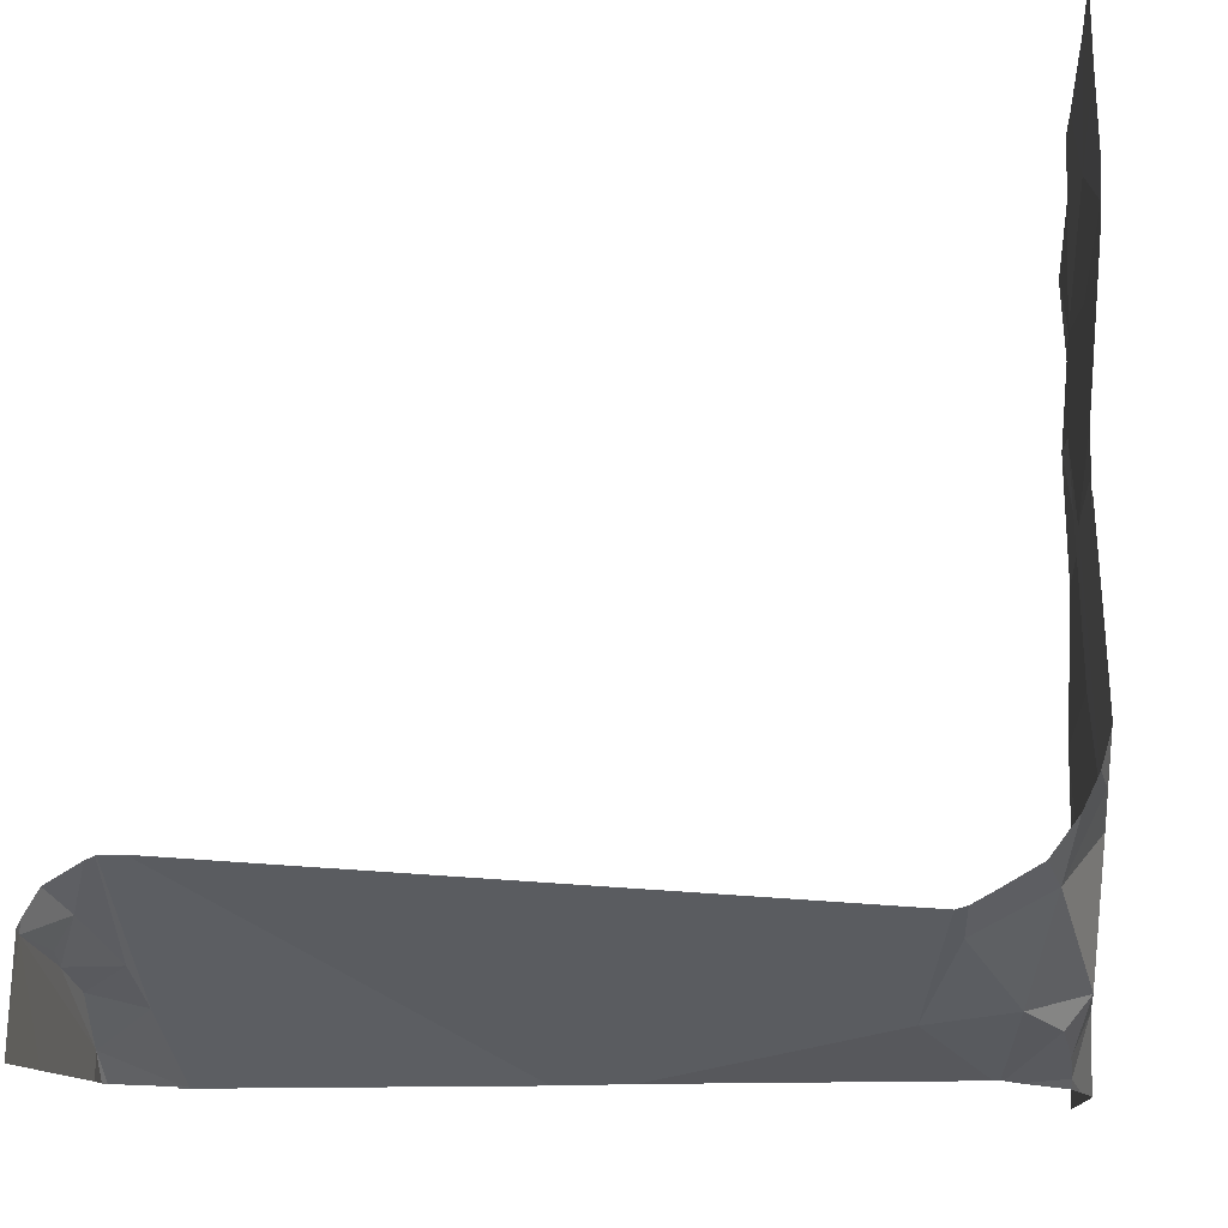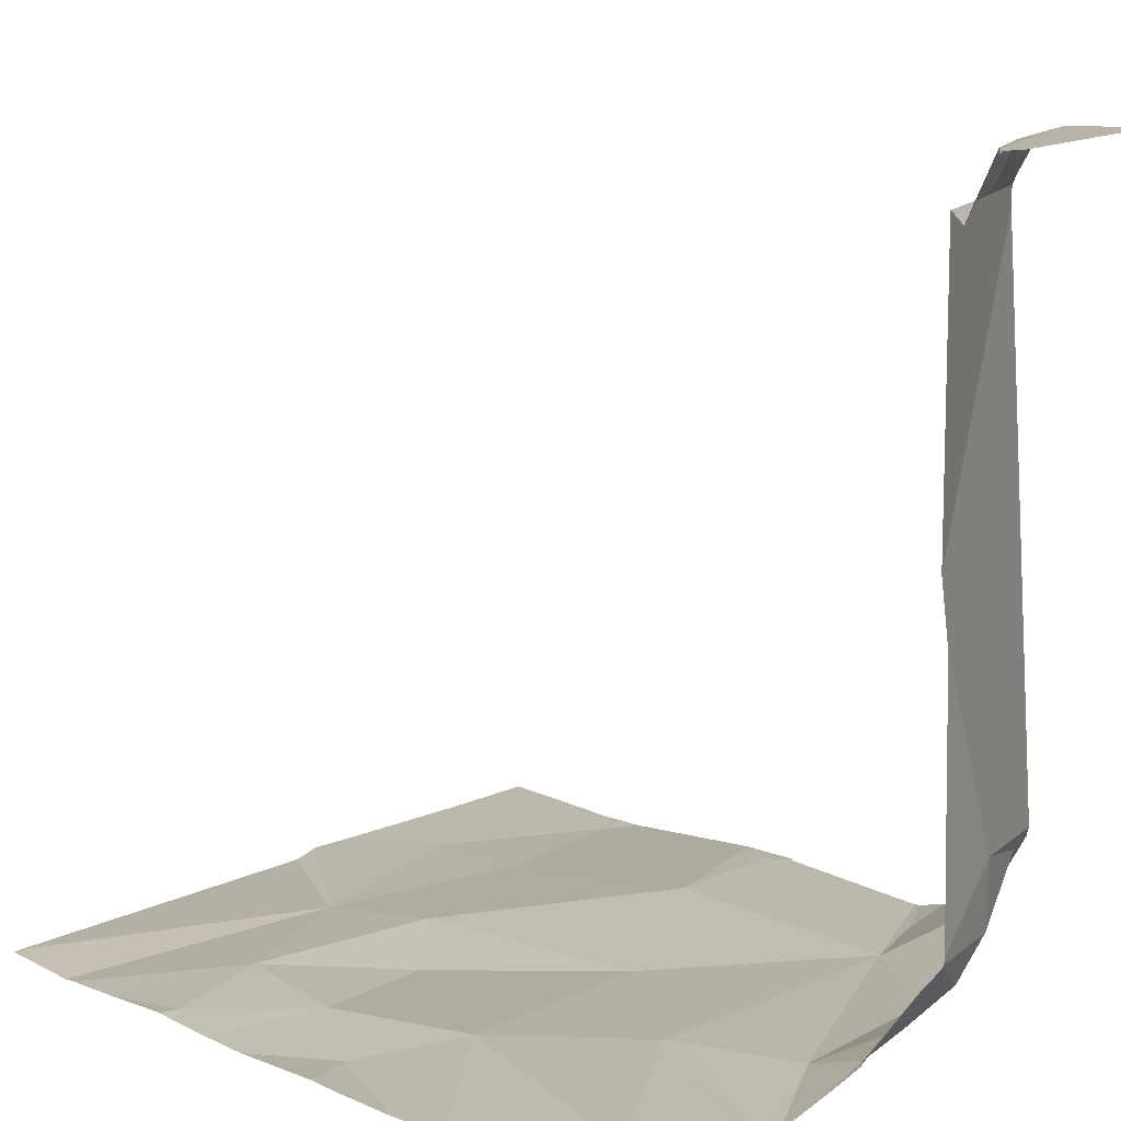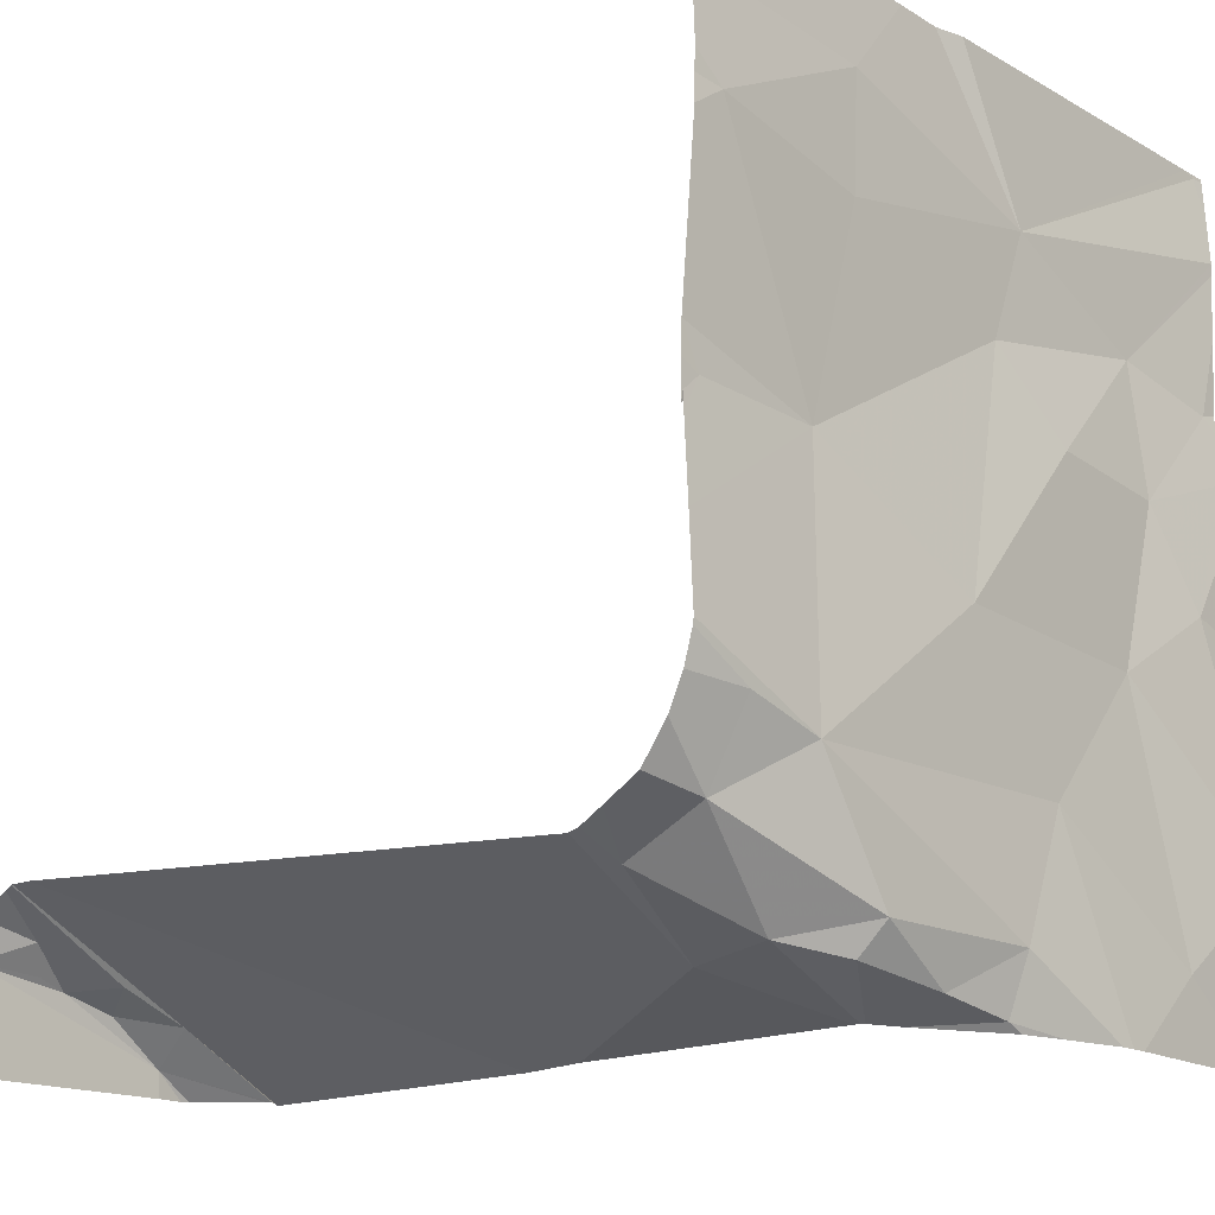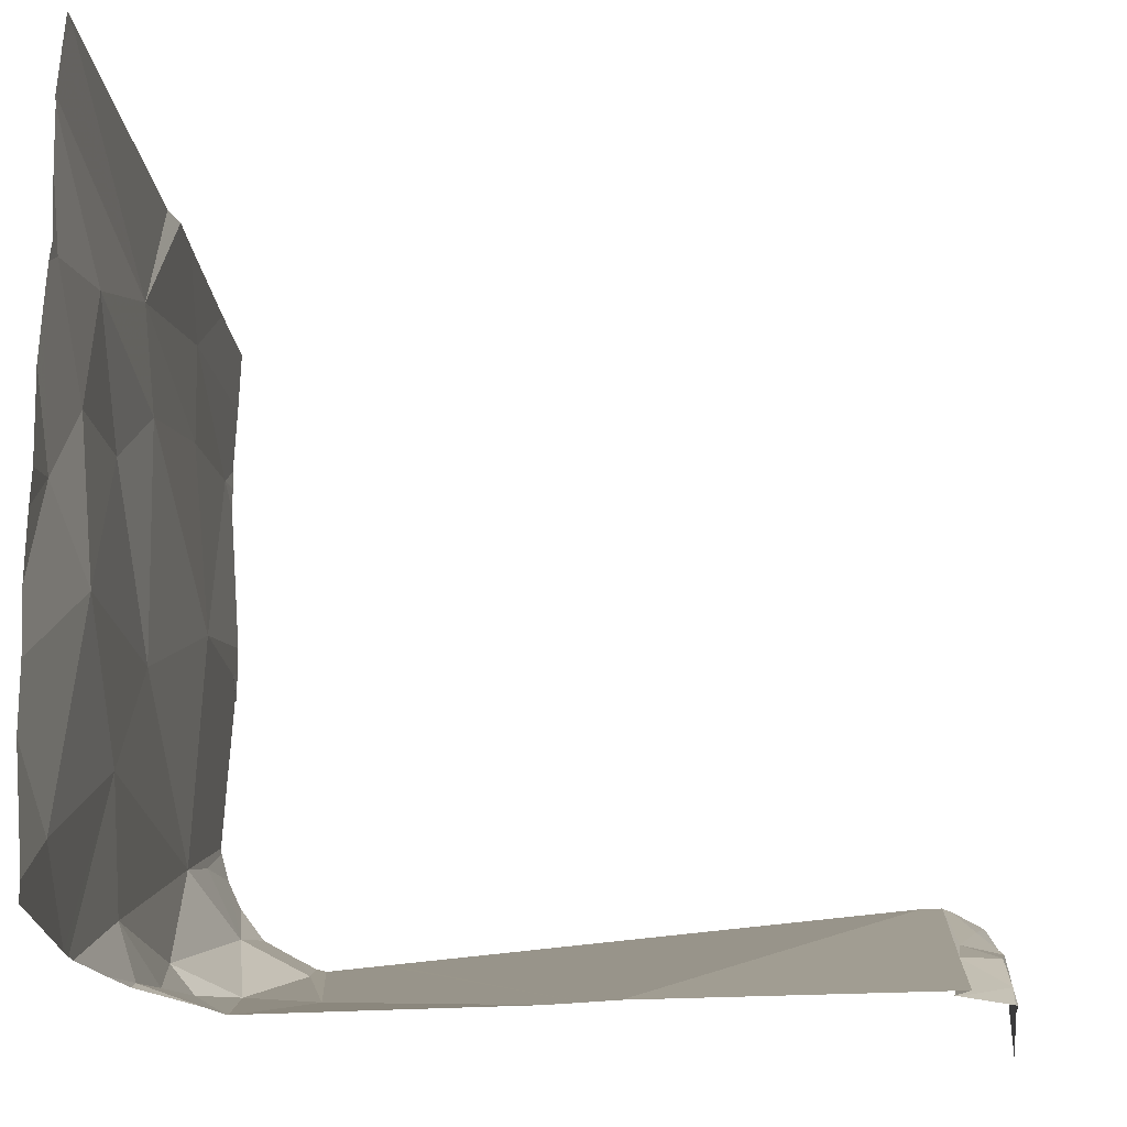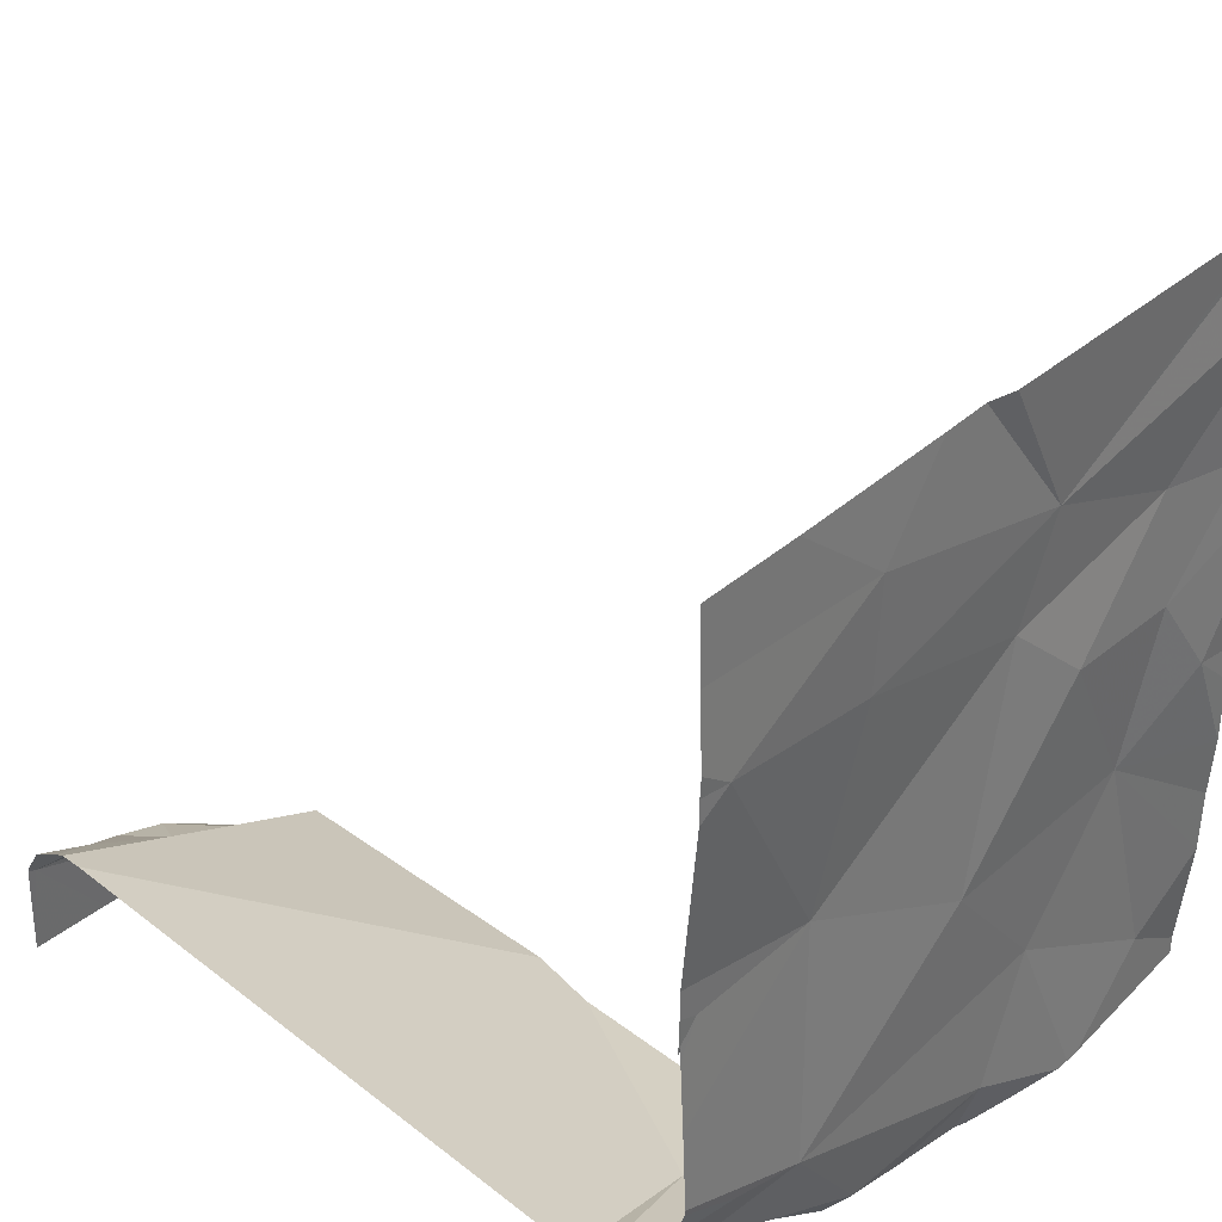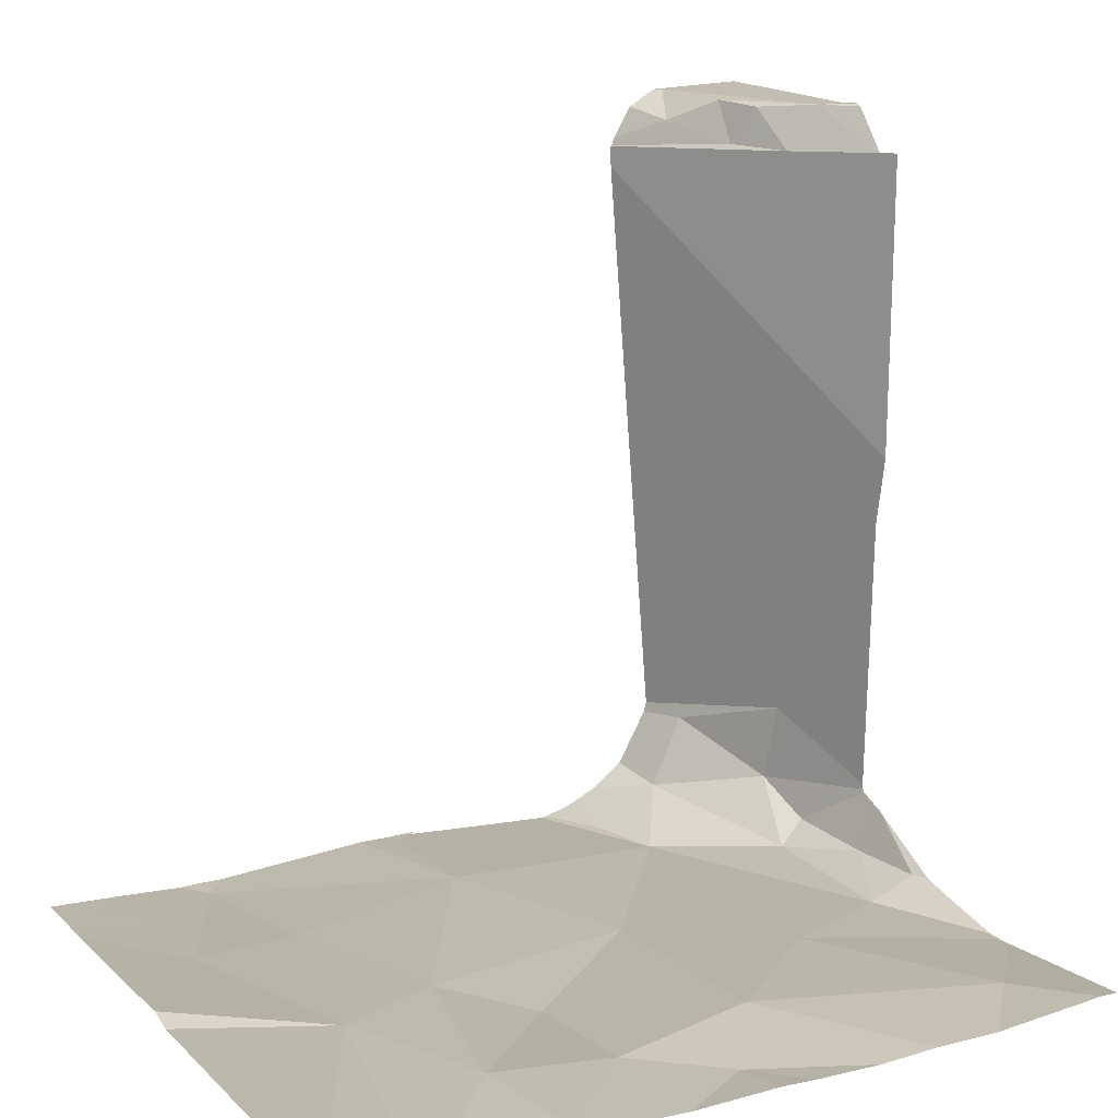
<metadata>
{"format":"obj","ext":"obj","renderer":"f3d","projection":"perspective","resolution":1024,"background":"white","views":[{"elev":-12.3,"azim":96.5,"up":"+Y"},{"elev":13.7,"azim":-46.8,"up":"+Z"},{"elev":-16.7,"azim":132.0,"up":"+Y"},{"elev":-21.0,"azim":-83.6,"up":"+Y"},{"elev":36.6,"azim":132.3,"up":"+Y"},{"elev":14.4,"azim":-117.8,"up":"+Z"}]}
</metadata>
<code>
v -127.3 253 490.7
v -126.6 253.1 491.8
v -127.4 253.1 490.7
v -127.1 253 490.8
v -127 253 490.8
v -126.9 253 490.8
v -127.3 253 490.7
v -127.1 253.1 490.7
v -127 253 490.8
v -127 253 490.8
v -127 253 490.8
v -127 253 491.7
v -127 253 491.7
v -127 253 491.7
v -127.2 253 490.7
v -127.1 253 490.8
v -127 253 490.8
v -126.8 253 490.8
v -126.8 253 491.7
v -126.9 253 491.8
v -127 253 491.2
v -127 253 491.4
v -126.6 253.1 491.8
v -126.9 253 491.8
v -126.6 254 490.7
v -126.7 253 491.8
v -127 254 490.7
v -126.9 253 491.8
v -127 253 491.3
v -126.6 254 490.7
v -127 253 491.3
v -126.9 253 491.8
v -126.6 253.2 491.7
v -127.2 253.2 490.7
v -127 253 490.8
v -126.8 253 490.9
v -127.3 253 490.7
v -126.6 253.1 491
v -126.6 253.2 491.7
v -127.5 254 490.7
v -126.6 253.8 490.7
v -126.8 253.2 490.7
v -126.7 253.2 490.7
v -126.9 254 490.7
v -126.6 253.1 490.9
v -127 254 490.7
v -126.7 253.1 491.8
v -126.8 253.9 490.7
v -127.1 253.9 490.7
v -127.4 253.8 490.7
v -127.1 253.7 490.7
v -127.5 254 490.7
v -126.9 253.1 490.7
v -127.2 253.6 490.7
v -127.4 253.6 490.7
v -126.6 253.1 491.8
v -126.6 253.1 490.9
v -127.5 253.7 490.7
v -126.6 253.1 491
v -126.6 253.2 491.7
v -127.5 253.5 490.7
v -127 253.4 490.7
v -126.8 253.5 490.7
v -127.3 253.4 490.7
v -126.8 253.8 490.7
v -127.5 254 490.7
v -126.7 253.1 490.8
v -126.8 253.1 491.8
v -126.8 253.1 491.7
v -126.7 253.1 491.8
v -126.7 254 490.7
v -126.6 253.1 491.8
v -127.5 254 490.7
v -127.5 254 490.7
v -127.5 254 490.7
v -127.5 254 490.7
v -126.6 253.5 490.7
v -127.5 253 490.7
v -127.5 253 490.7
v -127.5 253.2 490.7
v -127.5 254 490.7
v -127.5 253.7 490.7
v -127.5 253.7 490.7
v -127.5 254 490.7
v -127.5 253.9 490.7
v -127.5 253.7 490.7
v -127.5 253.6 490.7
v -127.5 253.8 490.7
v -127.5 253.9 490.7
v -127.5 253.5 490.7
v -127.5 253.4 490.7
v -127.5 253.3 490.7
v -127.5 253.2 490.7
v -126.6 253 491.8
v -126.6 253 491.8
v -126.6 253.1 490.9
v -126.6 253.1 490.9
v -126.6 253.8 490.7
v -126.6 253.8 490.7
v -126.6 253.9 490.7
v -126.6 253.3 490.7
v -126.6 253.3 490.7
v -126.6 253.2 490.7
v -126.6 253.2 490.8
v -126.6 253.6 490.7
v -126.6 253.1 491.8
v -126.6 253.2 491.7
v -126.6 253.1 491.8
v -126.6 253.2 491.7
v -126.6 253.1 490.8
v -126.6 253.2 490.8
v -126.6 254 490.7
v -126.6 253.5 490.7
v -126.6 253.5 490.7
v -126.6 253.4 490.7
v -126.6 253.5 490.7
v -126.6 253.5 490.7
f 78 3 79
f 97 36 57
f 5 35 4
f 9 6 5
f 7 34 1
f 10 18 9
f 11 36 10
f 12 19 13
f 13 19 22
f 14 20 12
f 16 4 15
f 15 4 8
f 37 8 7
f 17 4 16
f 32 20 14
f 28 20 32
f 21 36 11
f 33 19 39
f 24 20 28
f 21 29 59
f 23 26 94
f 26 23 24
f 96 36 97
f 101 43 102
f 36 21 57
f 43 42 67
f 36 45 18
f 18 45 67
f 23 20 24
f 31 22 33
f 20 23 47
f 47 68 20
f 8 4 35
f 49 48 44
f 49 50 51
f 42 34 8
f 8 35 53
f 55 54 50
f 6 35 5
f 6 53 35
f 49 52 84
f 61 55 86
f 34 3 1
f 58 55 50
f 18 6 9
f 55 58 82
f 36 18 10
f 20 19 12
f 96 45 36
f 73 49 27
f 50 49 85
f 62 42 63
f 61 64 55
f 64 62 54
f 8 34 7
f 53 42 8
f 54 55 64
f 62 63 51
f 54 51 50
f 62 51 54
f 5 4 17
f 15 8 37
f 95 23 94
f 64 61 92
f 34 62 64
f 34 64 3
f 80 64 93
f 88 50 89
f 51 65 49
f 51 63 65
f 65 48 49
f 34 42 62
f 103 67 104
f 98 63 105
f 18 67 53
f 53 6 18
f 68 47 69
f 23 70 47
f 72 70 23
f 47 70 72
f 72 69 47
f 39 69 107
f 72 23 106
f 107 72 109
f 29 31 38
f 19 68 69
f 67 45 110
f 42 53 67
f 65 41 48
f 68 19 20
f 71 112 30
f 48 41 100
f 63 42 101
f 105 77 117
f 77 63 115
f 63 41 65
f 78 1 3
f 79 3 80
f 2 23 56
f 80 3 64
f 56 23 95
f 81 52 66
f 82 58 83
f 57 21 59
f 83 58 88
f 59 29 38
f 84 52 81
f 85 49 84
f 60 31 33
f 86 55 82
f 87 61 86
f 88 58 50
f 89 50 85
f 38 31 60
f 90 61 87
f 39 19 69
f 91 61 90
f 92 61 91
f 30 112 25
f 93 64 92
f 33 22 19
f 98 41 63
f 99 41 98
f 40 81 66
f 100 41 99
f 101 42 43
f 66 52 75
f 71 48 112
f 102 43 103
f 103 43 67
f 27 49 46
f 104 67 111
f 105 63 77
f 106 23 2
f 73 52 49
f 107 69 72
f 108 72 106
f 74 52 73
f 109 72 108
f 110 45 96
f 111 67 110
f 75 52 76
f 76 52 74
f 112 48 100
f 113 77 114
f 114 77 116
f 115 63 101
f 46 49 44
f 44 48 71
f 116 77 115
f 117 77 113

</code>
